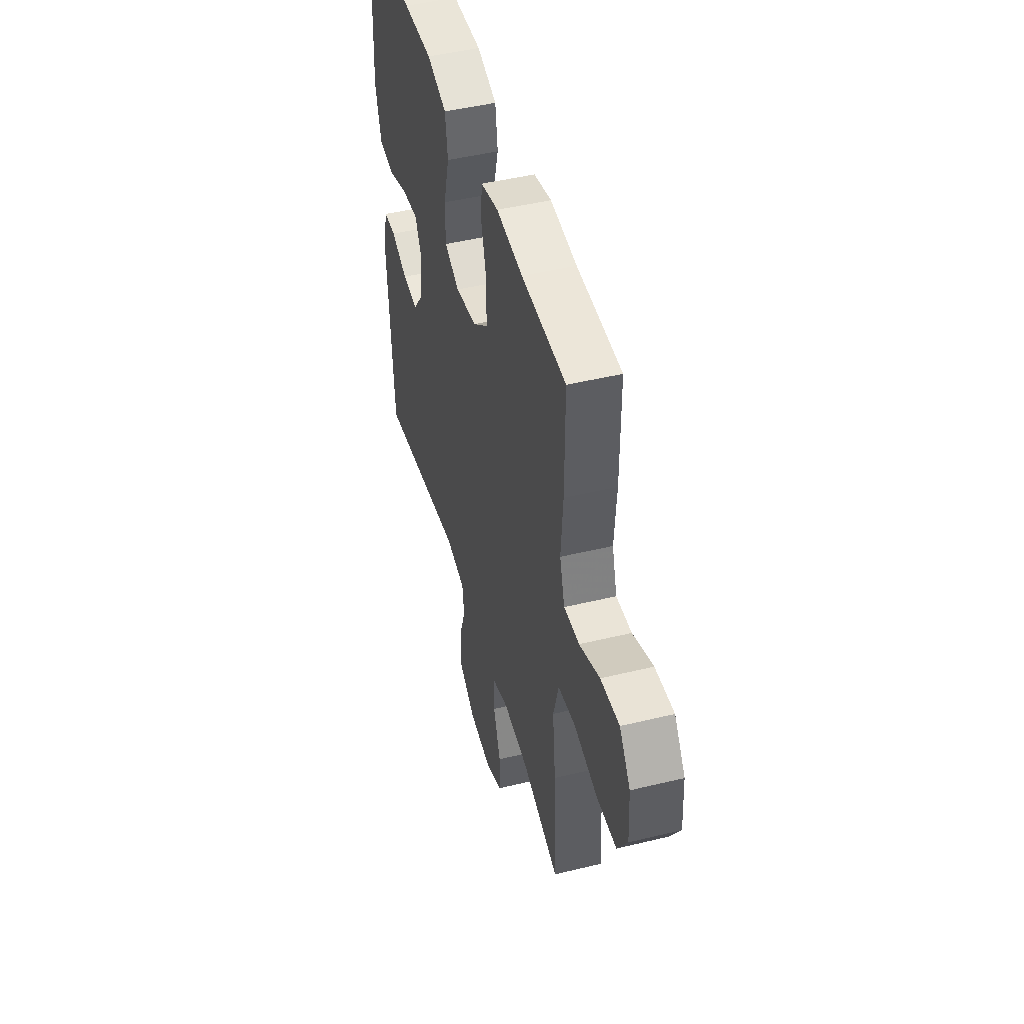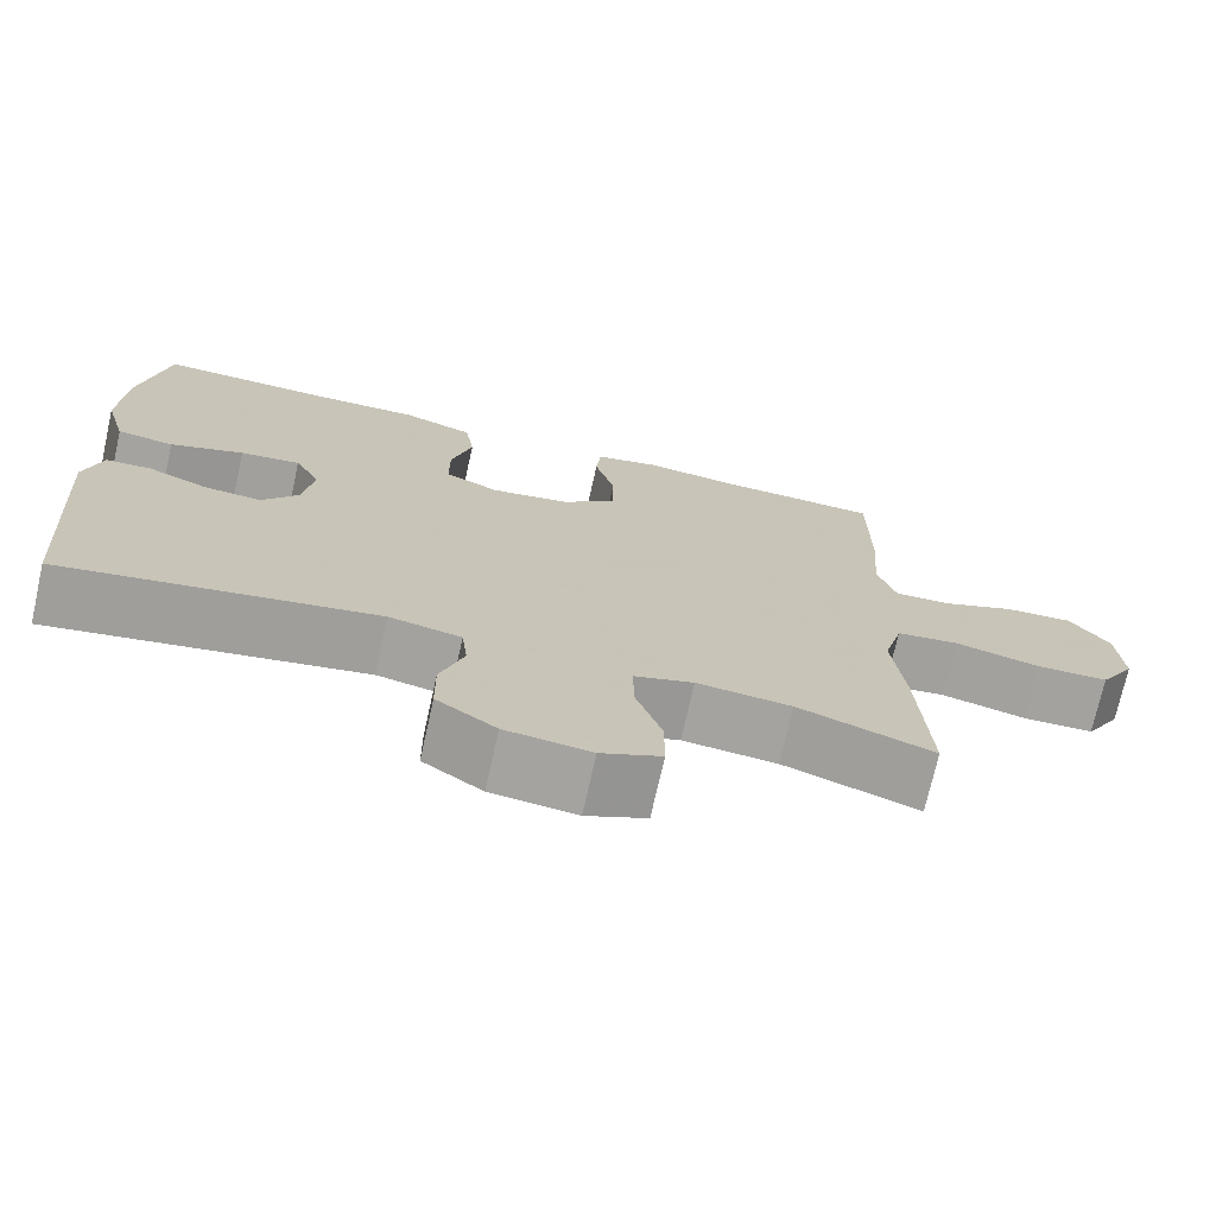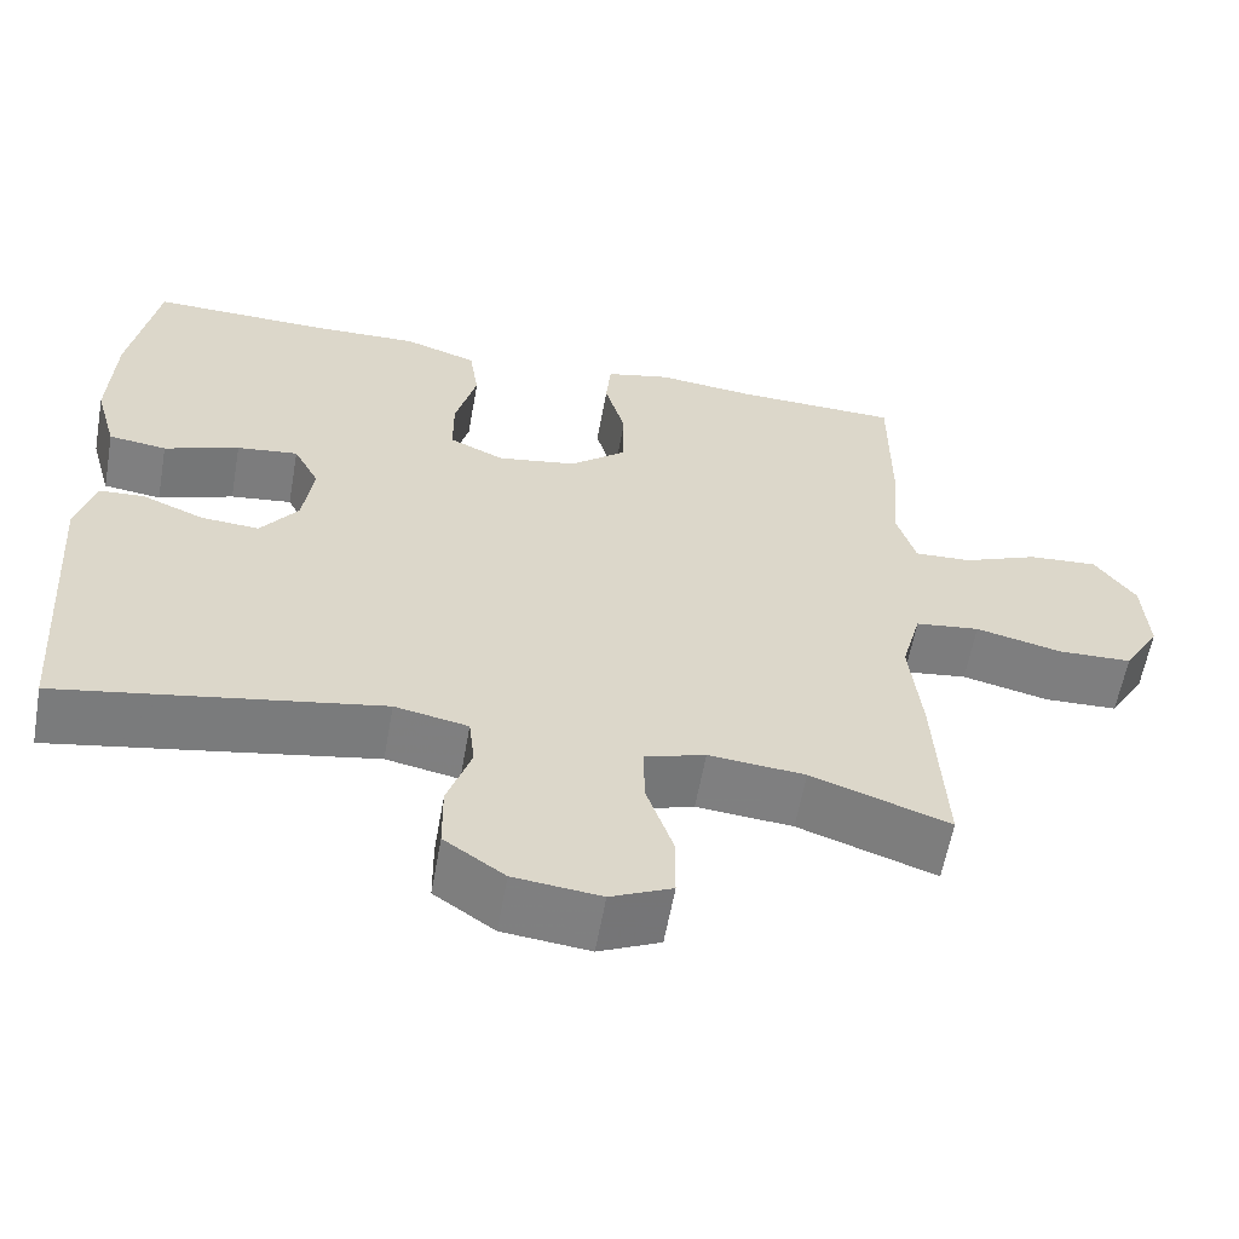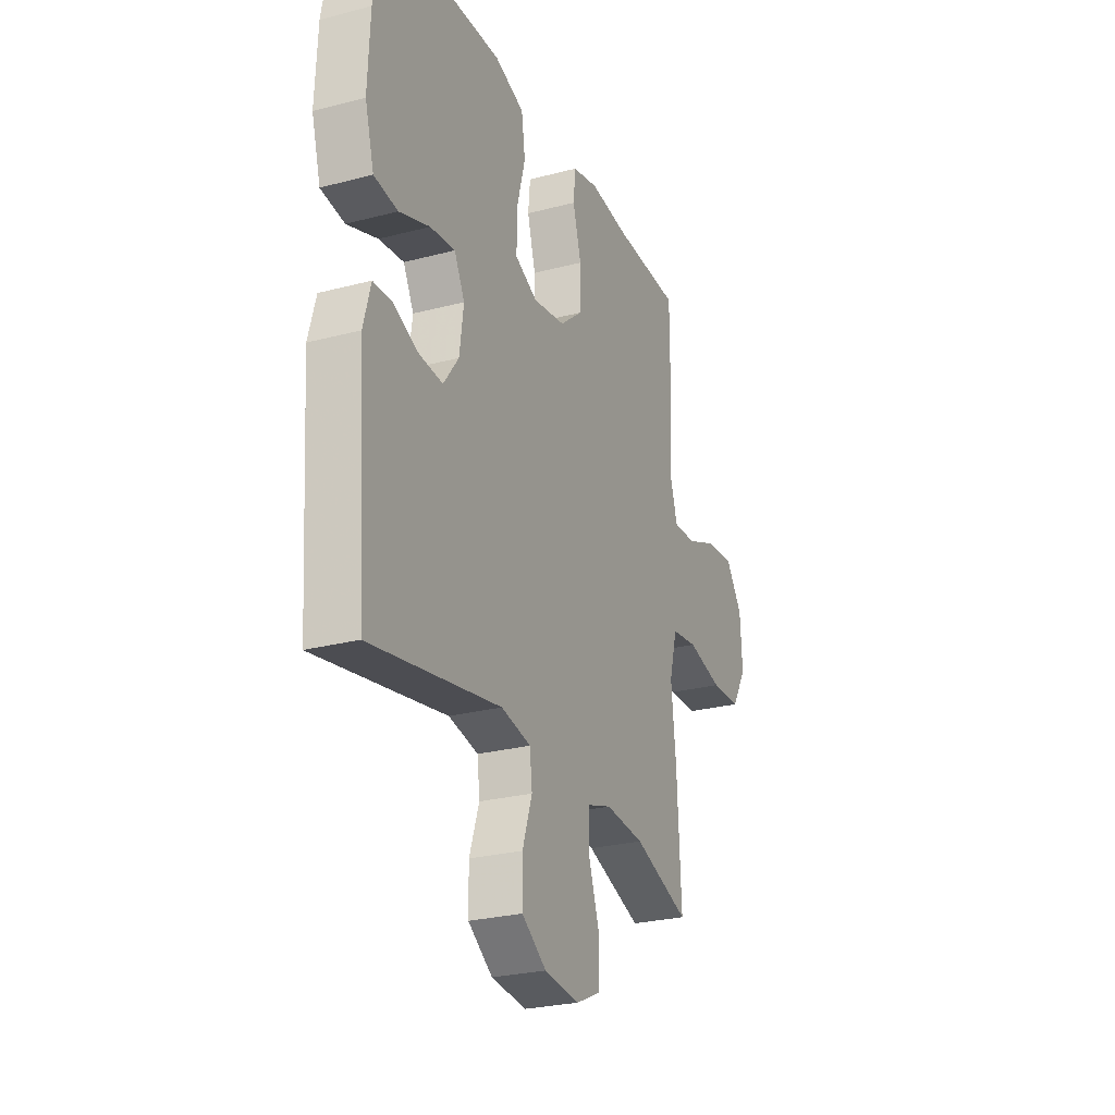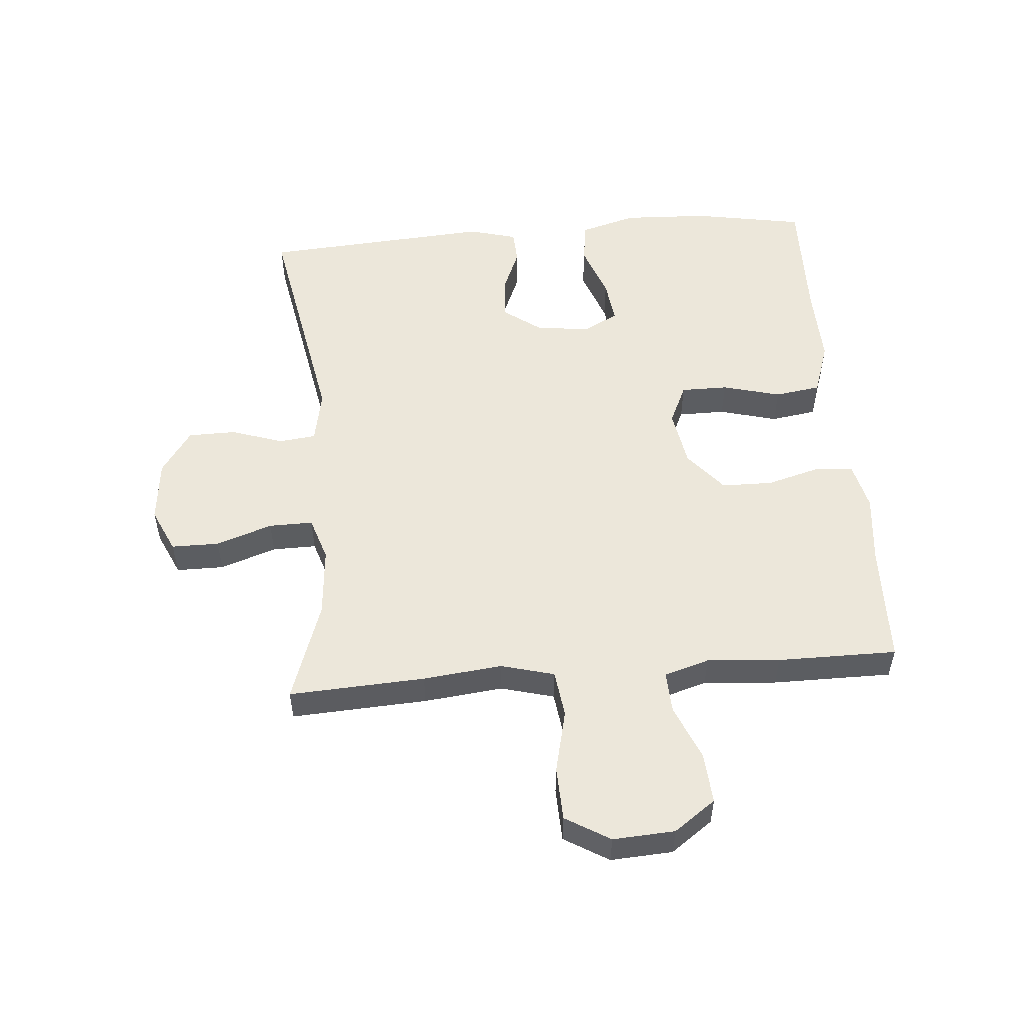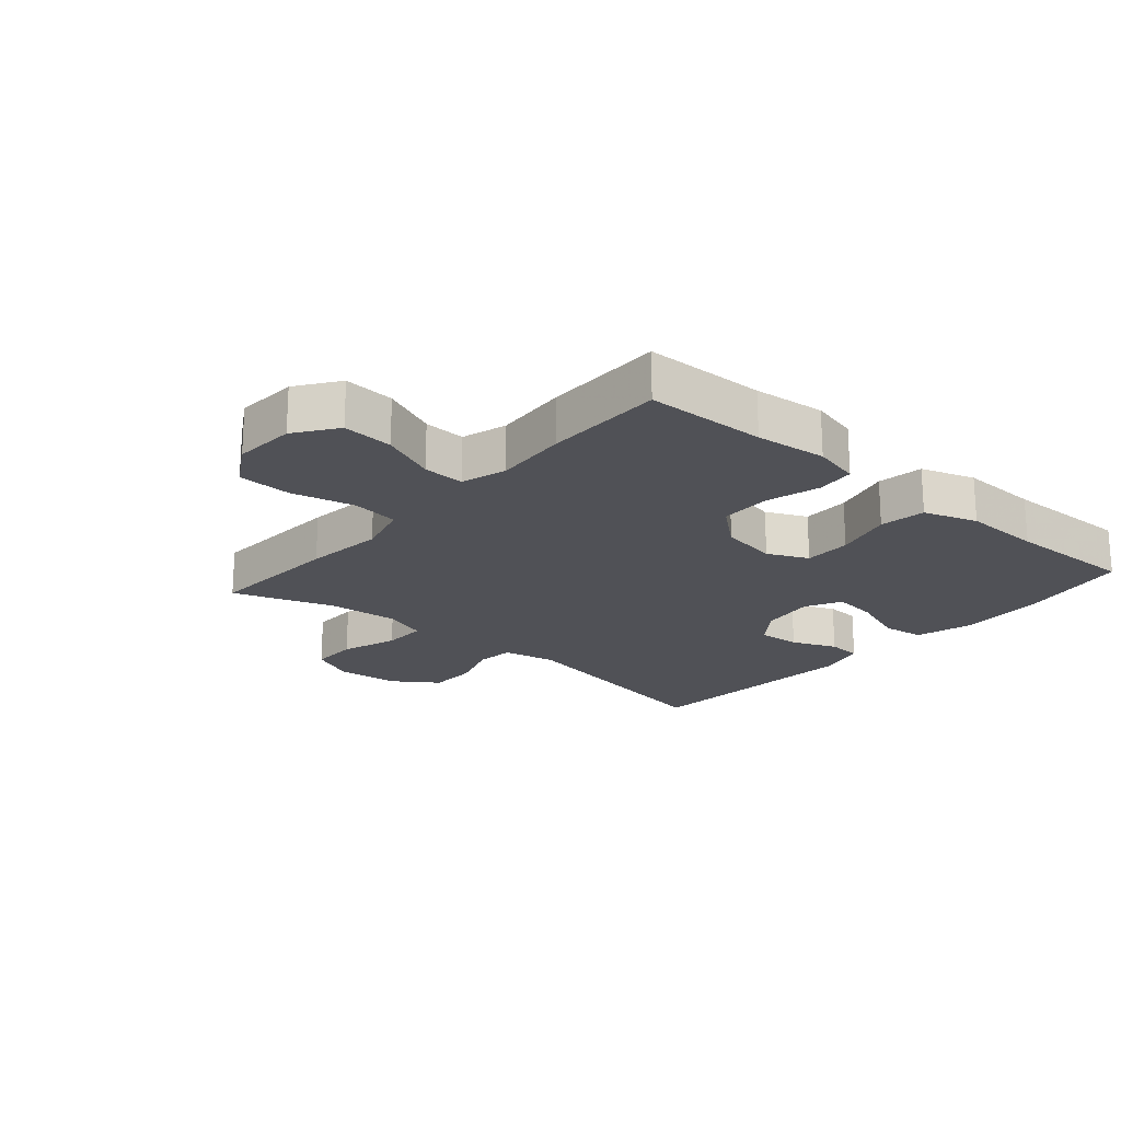
<metadata>
{"format":"obj","ext":"obj","renderer":"f3d","projection":"perspective","resolution":1024,"background":"white","views":[{"elev":46.9,"azim":-105.4,"up":"+Z"},{"elev":-72.8,"azim":167.4,"up":"+Z"},{"elev":-59.7,"azim":169.9,"up":"+Z"},{"elev":-26.3,"azim":112.5,"up":"+Z"},{"elev":53.2,"azim":-94.7,"up":"+Y"},{"elev":-20.4,"azim":-40.9,"up":"+Y"}]}
</metadata>
<code>
v 0.5 0.07 -0.5
v 0.125 0.07 -0.431
v 0.039 0.07 -0.448
v 0.032 0.07 -0.508
v 0.06 0.07 -0.591
v 0.059 0.07 -0.669
v -0.012 0.07 -0.718
v -0.114 0.07 -0.729
v -0.186 0.07 -0.696
v -0.186 0.07 -0.619
v -0.155 0.07 -0.528
v -0.154 0.07 -0.457
v -0.225 0.07 -0.434
v -0.338 0.07 -0.444
v -0.5 0.07 -0.5
v -0.488 0.07 -0.28
v -0.474 0.07 -0.152
v -0.497 0.07 -0.066
v -0.573 0.07 -0.056
v -0.675 0.07 -0.08
v -0.762 0.07 -0.077
v -0.805 0.07 -0.005
v -0.799 0.07 0.095
v -0.751 0.07 0.162
v -0.669 0.07 0.156
v -0.58 0.07 0.119
v -0.513 0.07 0.116
v -0.491 0.07 0.189
v -0.5 0.07 0.307
v -0.5 0.07 0.5
v -0.306 0.07 0.505
v -0.191 0.07 0.517
v -0.115 0.07 0.499
v -0.109 0.07 0.437
v -0.133 0.07 0.351
v -0.132 0.07 0.268
v -0.066 0.07 0.213
v 0.027 0.07 0.197
v 0.092 0.07 0.227
v 0.092 0.07 0.303
v 0.067 0.07 0.397
v 0.078 0.07 0.471
v 0.164 0.07 0.5
v 0.291 0.07 0.496
v 0.5 0.07 0.5
v 0.532 0.07 0.32
v 0.538 0.07 0.182
v 0.512 0.07 0.09
v 0.444 0.07 0.081
v 0.356 0.07 0.113
v 0.284 0.07 0.122
v 0.254 0.07 0.064
v 0.266 0.07 -0.023
v 0.31 0.07 -0.083
v 0.379 0.07 -0.078
v 0.451 0.07 -0.048
v 0.505 0.07 -0.051
v 0.526 0.07 -0.129
v 0.5 0 -0.5
v 0.125 0 -0.431
v 0.039 0 -0.448
v 0.032 0 -0.508
v 0.06 0 -0.591
v 0.059 0 -0.669
v -0.012 0 -0.718
v -0.114 0 -0.729
v -0.186 0 -0.696
v -0.186 0 -0.619
v -0.155 0 -0.528
v -0.154 0 -0.457
v -0.225 0 -0.434
v -0.338 0 -0.444
v -0.5 0 -0.5
v -0.488 0 -0.28
v -0.474 0 -0.152
v -0.497 0 -0.066
v -0.573 0 -0.056
v -0.675 0 -0.08
v -0.762 0 -0.077
v -0.805 0 -0.005
v -0.799 0 0.095
v -0.751 0 0.162
v -0.669 0 0.156
v -0.58 0 0.119
v -0.513 0 0.116
v -0.491 0 0.189
v -0.5 0 0.307
v -0.5 0 0.5
v -0.306 0 0.505
v -0.191 0 0.517
v -0.115 0 0.499
v -0.109 0 0.437
v -0.133 0 0.351
v -0.132 0 0.268
v -0.066 0 0.213
v 0.027 0 0.197
v 0.092 0 0.227
v 0.092 0 0.303
v 0.067 0 0.397
v 0.078 0 0.471
v 0.164 0 0.5
v 0.291 0 0.496
v 0.5 0 0.5
v 0.532 0 0.32
v 0.538 0 0.182
v 0.512 0 0.09
v 0.444 0 0.081
v 0.356 0 0.113
v 0.284 0 0.122
v 0.254 0 0.064
v 0.266 0 -0.023
v 0.31 0 -0.083
v 0.379 0 -0.078
v 0.451 0 -0.048
v 0.505 0 -0.051
v 0.526 0 -0.129
f 58 1 2
f 57 58 2
f 56 57 2
f 55 56 2
f 54 55 2 3
f 53 54 3
f 52 53 3
f 48 49 50
f 47 48 50
f 46 47 50
f 45 46 50
f 44 45 50
f 44 50 51
f 43 44 51
f 42 43 51
f 41 42 51
f 40 41 51
f 39 40 51 52
f 33 34 35
f 32 33 35
f 31 32 35
f 31 35 36
f 30 31 36
f 29 30 36
f 28 29 36
f 27 28 36 37
f 24 25 26
f 23 24 26
f 22 23 26
f 21 22 26
f 20 21 26
f 19 20 26
f 18 19 26 27
f 27 37 38
f 18 27 38
f 17 18 38
f 38 39 52
f 17 38 52
f 16 17 52
f 15 16 52
f 14 15 52
f 9 10 11
f 8 9 11
f 7 8 11
f 6 7 11
f 5 6 11
f 4 5 11
f 3 4 11 12
f 13 14 52
f 3 12 13 52
f 60 59 116
f 60 116 115
f 60 115 114
f 60 114 113
f 61 60 113 112
f 61 112 111
f 61 111 110
f 108 107 106
f 108 106 105
f 108 105 104
f 108 104 103
f 108 103 102
f 109 108 102
f 109 102 101
f 109 101 100
f 109 100 99
f 109 99 98
f 110 109 98 97
f 93 92 91
f 93 91 90
f 93 90 89
f 94 93 89
f 94 89 88
f 94 88 87
f 94 87 86
f 95 94 86 85
f 84 83 82
f 84 82 81
f 84 81 80
f 84 80 79
f 84 79 78
f 84 78 77
f 85 84 77 76
f 96 95 85
f 96 85 76
f 96 76 75
f 110 97 96
f 110 96 75
f 110 75 74
f 110 74 73
f 110 73 72
f 69 68 67
f 69 67 66
f 69 66 65
f 69 65 64
f 69 64 63
f 69 63 62
f 70 69 62 61
f 110 72 71
f 110 71 70 61
f 1 59 60 2
f 2 60 61 3
f 3 61 62 4
f 4 62 63 5
f 5 63 64 6
f 6 64 65 7
f 7 65 66 8
f 8 66 67 9
f 9 67 68 10
f 10 68 69 11
f 11 69 70 12
f 12 70 71 13
f 13 71 72 14
f 14 72 73 15
f 15 73 74 16
f 16 74 75 17
f 17 75 76 18
f 18 76 77 19
f 19 77 78 20
f 20 78 79 21
f 21 79 80 22
f 22 80 81 23
f 23 81 82 24
f 24 82 83 25
f 25 83 84 26
f 26 84 85 27
f 27 85 86 28
f 28 86 87 29
f 29 87 88 30
f 30 88 89 31
f 31 89 90 32
f 32 90 91 33
f 33 91 92 34
f 34 92 93 35
f 35 93 94 36
f 36 94 95 37
f 37 95 96 38
f 38 96 97 39
f 39 97 98 40
f 40 98 99 41
f 41 99 100 42
f 42 100 101 43
f 43 101 102 44
f 44 102 103 45
f 45 103 104 46
f 46 104 105 47
f 47 105 106 48
f 48 106 107 49
f 49 107 108 50
f 50 108 109 51
f 51 109 110 52
f 52 110 111 53
f 53 111 112 54
f 54 112 113 55
f 55 113 114 56
f 56 114 115 57
f 57 115 116 58
f 58 116 59 1

</code>
